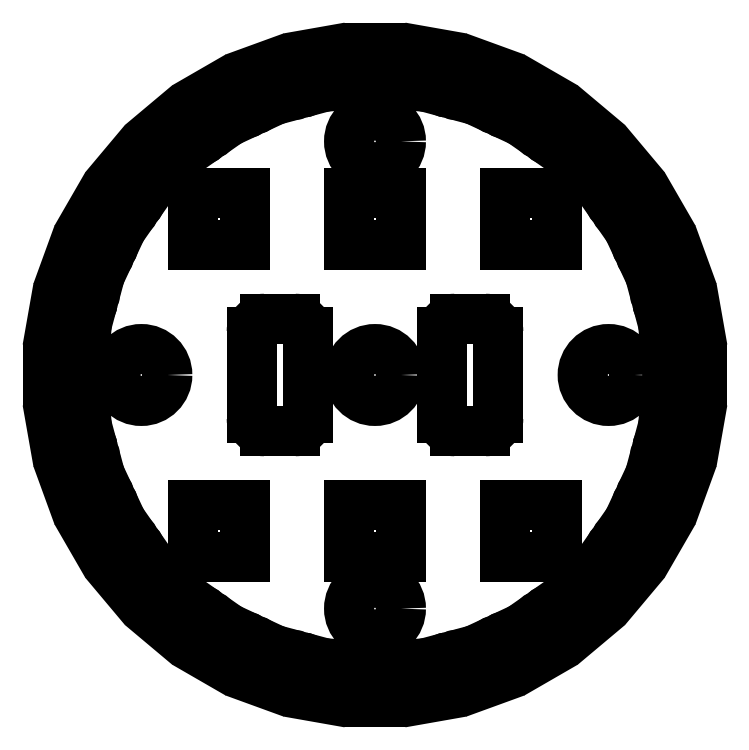
<metadata>
{"format":"dxf","ext":"dxf","renderer":"ezdxf+matplotlib","layout":"modelspace","background":"white","min_lineweight":24,"dpi":150}
</metadata>
<code>
0
SECTION
2
ENTITIES
0
CIRCLE
8
0
10
39.22
20
273.9
30
0
40
1.5
0
ARC
8
Default
10
30.34
20
276.4
30
0
40
0.75
50
90
51
180
0
LINE
8
Default
10
32.09
20
277.2
30
0
11
30.34
21
277.2
31
0
0
ARC
8
Default
10
32.09
20
276.4
30
0
40
0.75
50
0
51
90
0
LINE
8
Default
10
32.84
20
271.4
30
0
11
32.84
21
276.4
31
0
0
ARC
8
Default
10
32.09
20
271.4
30
0
40
0.75
50
270
51
0
0
LINE
8
Default
10
30.34
20
270.7
30
0
11
32.09
21
270.7
31
0
0
ARC
8
Default
10
30.34
20
271.4
30
0
40
0.75
50
180
51
270
0
LINE
8
Default
10
29.59
20
276.4
30
0
11
29.59
21
271.4
31
0
0
ARC
8
Default
10
21.09
20
276.4
30
0
40
0.75
50
0
51
90
0
LINE
8
Default
10
19.34
20
277.2
30
0
11
21.09
21
277.2
31
0
0
ARC
8
Default
10
19.34
20
276.4
30
0
40
0.75
50
90
51
180
0
LINE
8
Default
10
18.59
20
271.4
30
0
11
18.59
21
276.4
31
0
0
ARC
8
Default
10
19.34
20
271.4
30
0
40
0.75
50
180
51
270
0
LINE
8
Default
10
21.09
20
270.7
30
0
11
19.34
21
270.7
31
0
0
ARC
8
Default
10
21.09
20
271.4
30
0
40
0.75
50
270
51
0
0
LINE
8
Default
10
21.84
20
276.4
30
0
11
21.84
21
271.4
31
0
0
CIRCLE
8
0
10
25.72
20
273.9
30
0
40
1.5
0
CIRCLE
8
0
10
12.22
20
273.9
30
0
40
1.5
0
CIRCLE
8
0
10
25.72
20
260.4
30
0
40
1.5
0
CIRCLE
8
0
10
25.72
20
287.4
30
0
40
1.5
0
INSERT
8
Default
2
SE
10
0
20
0
30
0
0
INSERT
8
Default
2
SE1
10
0
20
0
30
0
0
INSERT
8
Default
2
SE2
10
0
20
0
30
0
0
INSERT
8
Default
2
SE3
10
0
20
0
30
0
0
INSERT
8
Default
2
SE4
10
0
20
0
30
0
0
INSERT
8
Default
2
SE5
10
0
20
0
30
0
0
INSERT
8
Default
2
SE6
10
0
20
0
30
0
0
ENDSEC
0
EOF

</code>
